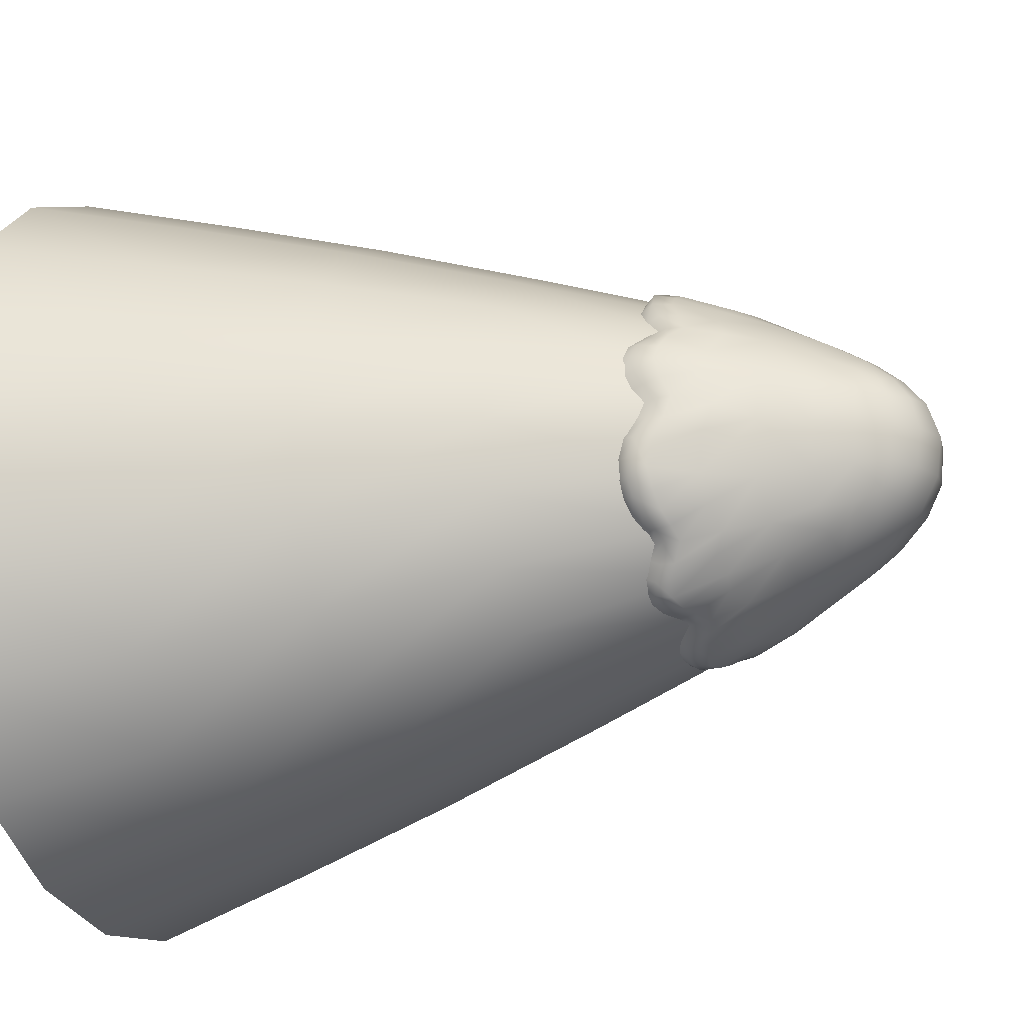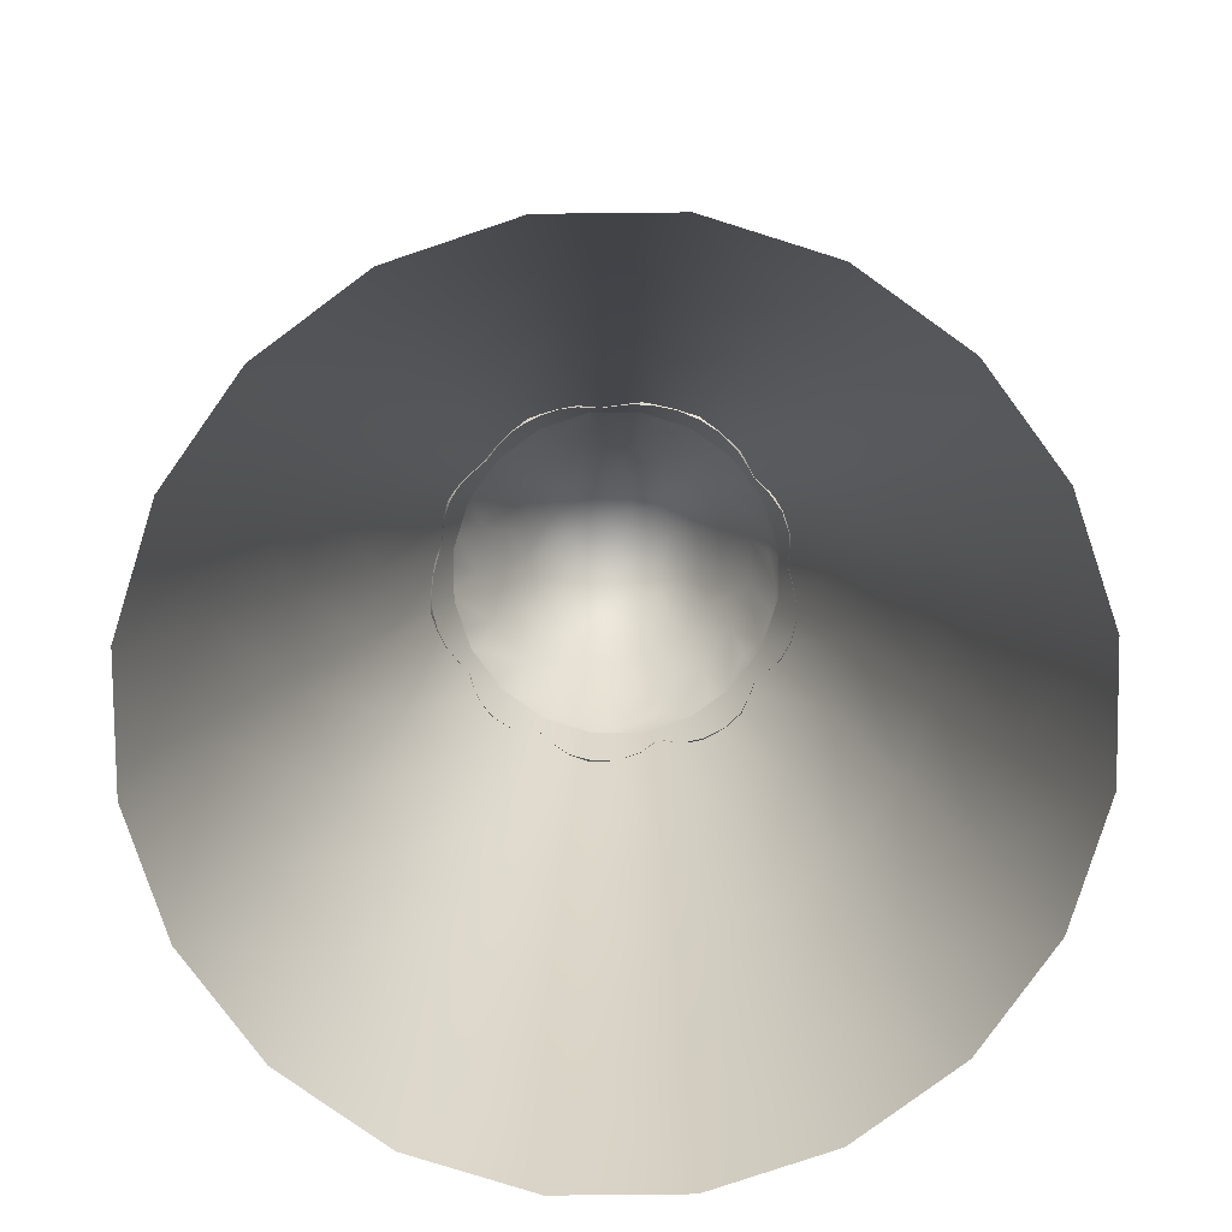
<metadata>
{"format":"obj","ext":"obj","renderer":"f3d","projection":"perspective","resolution":1024,"background":"white","views":[{"elev":-21.8,"azim":111.9,"up":"+Z"},{"elev":-79.6,"azim":-152.4,"up":"+Y"}]}
</metadata>
<code>
g MountainSkinny
v 49.84 -4.039 0
v 41.06 17.26 -13.34
v 47.4 -4.039 -15.4
v 43.17 17.26 -1.017e-06
v 41.06 17.26 13.34
v 47.4 -4.039 15.4
v 40.32 -4.039 29.29
v 36.23 38.46 -2.076e-06
v 34.46 38.46 -11.2
v 34.93 17.26 25.38
v 29.29 -4.039 40.32
v 34.46 38.46 11.2
v 28.75 59.48 -3.217e-06
v 27.35 59.48 -8.885
v 19.71 81.14 -6.405
v 20.73 81.14 -4.442e-06
v 19.71 81.14 6.405
v 27.35 59.48 8.885
v 23.26 59.48 16.9
v 16.77 81.14 12.18
v 29.31 38.46 21.3
v 16.9 59.48 23.26
v 12.18 81.14 16.77
v 21.3 38.46 29.31
v 8.885 59.48 27.35
v 6.405 81.14 19.71
v 25.38 17.26 34.93
v 15.4 -4.039 47.4
v -3.296e-06 59.48 28.75
v -3.949e-06 81.14 20.73
v 11.2 38.46 34.46
v 13.34 17.26 41.06
v -1.485e-06 -4.039 49.84
v -8.885 59.48 27.35
v -6.405 81.14 19.71
v -2.675e-06 38.46 36.23
v -2.075e-06 17.26 43.17
v -15.4 -4.039 47.4
v -16.9 59.48 23.26
v -12.18 81.14 16.77
v -11.2 38.46 34.46
v -13.34 17.26 41.06
v -29.29 -4.039 40.32
v -23.26 59.48 16.9
v -16.77 81.14 12.18
v -21.3 38.46 29.31
v -25.38 17.26 34.93
v -40.32 -4.039 29.29
v -27.35 59.48 8.885
v -19.71 81.14 6.405
v -29.31 38.46 21.3
v -34.93 17.26 25.38
v -47.4 -4.039 15.4
v -28.75 59.48 -3.217e-06
v -20.73 81.14 -4.442e-06
v -34.46 38.46 11.2
v -41.06 17.26 13.34
v -49.84 -4.039 0
v -27.35 59.48 -8.885
v -19.71 81.14 -6.405
v -36.23 38.46 -2.076e-06
v -43.17 17.26 -1.017e-06
v -47.4 -4.039 -15.4
v -23.26 59.48 -16.9
v -16.77 81.14 -12.18
v -34.46 38.46 -11.2
v -41.06 17.26 -13.34
v -40.32 -4.039 -29.29
v -16.9 59.48 -23.26
v -12.18 81.14 -16.77
v -29.31 38.46 -21.3
v -34.93 17.26 -25.38
v -29.29 -4.039 -40.32
v -8.885 59.48 -27.35
v -6.405 81.14 -19.71
v -21.3 38.46 -29.31
v -25.38 17.26 -34.93
v -15.4 -4.039 -47.4
v -2.439e-06 59.48 -28.75
v -3.331e-06 81.14 -20.73
v -11.2 38.46 -34.46
v -13.34 17.26 -41.06
v 0 -4.039 -49.84
v 8.885 59.48 -27.35
v 6.405 81.14 -19.71
v -1.595e-06 38.46 -36.23
v -7.882e-07 17.26 -43.17
v 15.4 -4.039 -47.4
v 16.9 59.48 -23.26
v 12.18 81.14 -16.77
v 11.2 38.46 -34.46
v 13.34 17.26 -41.06
v 29.29 -4.039 -40.32
v 23.26 59.48 -16.9
v 16.77 81.14 -12.18
v 21.3 38.46 -29.31
v 25.38 17.26 -34.93
v 40.32 -4.039 -29.29
v 27.35 59.48 -8.885
v 19.71 81.14 -6.405
v 29.31 38.46 -21.3
v 34.46 38.46 -11.2
v 34.93 17.26 -25.38
v 47.4 -4.039 -15.4
v 41.06 17.26 -13.34
v 7.275 76.28 20.88
v 4.82 78.29 20.93
v 4.784 80.16 21.12
v 8.29 77.87 21.41
v 10.35 74.92 20.11
v 2.959 78.35 21.95
v 3.743 77.14 21.47
v 0.9611 77.03 22.96
v 1.511 75.65 22.29
v 2.471 80.81 21.9
v -1.067 76.08 23.61
v -0.6537 74.83 22.63
v 11.12 76.61 21.07
v 13.02 74.45 18.71
v 4.913 82.34 20.93
v 0.5029 79.28 22.76
v -3.744 75.79 23.54
v -3.556 74.33 22.57
v 13.77 76.2 19.87
v 15.31 74.82 16.69
v 1.405 84.75 20.53
v -1.597 78.31 23.23
v -6.079 76.1 22.65
v -6.29 74.66 21.81
v -2.746 83.77 20.94
v -3.645 78.33 23.08
v -7.92 77.68 21.18
v -8.573 76.46 20.31
v -6.049 78.95 22.25
v -5.988 84.33 19.93
v -9.903 79.27 19.78
v -9.523 77.36 19.51
v -7.771 80.53 20.94
v -12.51 77.76 19.07
v -11.45 76.16 18.97
v -9.798 81.56 19.49
v -14.43 76.4 18.36
v -13.53 74.8 18.17
v -3.72 90.26 17.27
v -9.246 85.6 17.66
v -12.01 80.47 18.68
v -16.28 75.73 16.94
v -15.84 73.95 16.61
v -9.214 90.63 14.6
v -11.98 84.32 16.62
v -13.97 79.21 17.94
v -17.62 75.79 15.22
v -17.6 74.22 14.58
v -16.01 78.54 16.53
v -15.27 83.76 14.1
v -18.58 76.63 13.41
v -18.67 75.1 12.6
v -17.29 78.62 15.02
v -13.85 90.23 10.66
v -19.18 78.03 11.38
v -19.33 76.67 10.41
v -16.98 84.65 11.35
v -18.34 79.53 13.08
v -19.99 79.97 8.585
v -19.73 78.14 8.537
v -18.95 80.99 11.16
v -21.52 78.46 6.376
v -20.8 76.88 6.847
v -19.62 82.29 8.609
v -18.15 86.3 7.467
v -22.66 77.28 4.521
v -21.8 75.73 4.727
v -16.66 90.74 5.054
v -19.56 85.22 4.733
v -21.03 80.94 6.276
v -23.14 77.09 2.056
v -22.31 75.61 1.761
v -22.01 79.94 4.159
v -22.8 78.26 -0.3255
v -21.91 76.8 -0.853
v -22.51 79.59 2.051
v -20.14 85.28 0.5343
v -21.8 80.01 -3.334
v -21.04 78.64 -3.139
v -22.17 80.71 -0.4291
v -17.26 91.03 -1.523
v -19.23 86.69 -2.818
v -15.18 91.1 -8.168
v -21.18 82.37 -3.22
v -21.71 78.91 -5.748
v -21.06 77.66 -4.894
v -18.73 85.04 -7.344
v -21.17 80.88 -6.202
v -21.52 77.21 -8.351
v -20.85 75.94 -7.79
v -20.95 79.41 -8.736
v -20.78 76.28 -11.54
v -19.86 74.81 -10.89
v -17.18 84.96 -10.64
v -19.42 75.96 -14.05
v -18.5 74.44 -13.33
v -20.11 78.36 -11.78
v -17.45 76.08 -16.34
v -16.55 74.56 -15.6
v -18.18 78.07 -15.15
v -15.07 76.66 -18.13
v -14.14 75.37 -17.45
v -14.71 83.73 -14.95
v -12.84 77.76 -19.24
v -11.92 76.33 -18.61
v -15.24 78.67 -17.72
v -10.97 90.91 -13.53
v -10.26 79.19 -19.65
v -9.49 77.74 -19.38
v -11.48 84.55 -17.15
v -13 79.51 -18.89
v -8.104 79.82 -20.17
v -8.097 78.46 -19.81
v -10.51 80.89 -19.5
v -6.672 78.68 -21.03
v -7.274 77.66 -20.34
v -8.237 81.82 -20.07
v -7.922 86.28 -18.25
v -5.371 77 -22.17
v -5.866 75.84 -21.48
v -5.997 91.49 -16.05
v -5.708 85.87 -19.23
v -6.443 80.85 -21.07
v -3.464 76.1 -23.07
v -3.744 74.77 -22.36
v -4.845 78.88 -22.41
v -2.506 83.53 -21
v -0.3938 90.5 -17.59
v -5.277 96.66 -13.23
v -1.504 75.76 -23.66
v -1.55 74.33 -22.78
v -2.795 78.18 -23.3
v 0.5166 75.66 -23.78
v 0.5058 74.25 -22.86
v 0.8616 82.9 -21.45
v -0.3247 77.66 -23.83
v 2.62 75.95 -23.59
v 2.758 74.57 -22.57
v 2.258 78.13 -23.53
v 4.495 76.79 -22.93
v 4.738 75.39 -21.94
v 5.944 77.81 -22.03
v 6.254 76.33 -21.19
v 4.409 78.93 -22.76
v 4.692 83.59 -20.51
v 7.416 78.39 -21
v 7.194 76.83 -20.74
v 5.93 79.81 -21.86
v 5.115 90.62 -16.75
v 6.917 84.74 -19.23
v 8.999 77.78 -20.6
v 8.304 76.31 -20.48
v 7.662 80.37 -20.98
v 10.73 76.67 -20.5
v 9.878 75.18 -20.23
v 9.926 79.23 -20.56
v 10.03 83.45 -18.47
v 12.58 75.82 -20.08
v 11.81 74.29 -19.56
v 11.74 78.13 -20.34
v 9.534 90.16 -14.69
v 13.86 75.52 -19.28
v 13.37 74.11 -18.61
v 11.86 83.85 -17.08
v 13.47 77.52 -19.67
v 15.03 75.99 -18.08
v 14.74 74.55 -17.34
v 15.93 76.89 -16.25
v 16.02 75.56 -15.62
v 15.06 77.95 -18.13
v 14.38 83.35 -15.45
v 17.35 77.78 -14.24
v 17.08 76.38 -14.06
v 16.15 78.77 -16.49
v 13.07 89.7 -11.9
v 18.88 77.22 -13.04
v 18.09 75.79 -13.05
v 15.77 84.65 -13.14
v 17.44 79.94 -14.37
v 20.58 76.37 -11.73
v 19.5 74.84 -11.51
v 22.02 75.83 -9.878
v 20.84 74.15 -9.474
v 20.47 78.71 -11.38
v 19.01 79.34 -12.82
v 18.32 83.68 -10.48
v 22.94 75.45 -7.86
v 21.76 73.87 -7.447
v 16.5 89.26 -7.254
v 20.16 83.29 -7.257
v 21.95 78.25 -9.323
v 23.52 75.69 -5.509
v 22.36 74.1 -5.037
v 23.09 77.89 -6.687
v 23.48 76.4 -2.949
v 22.49 74.85 -2.482
v 22.63 77.6 -0.393
v 22.16 76.14 0.271
v 23.2 78.71 -3.53
v 20.84 84.09 -2.218
v 21.96 78.57 2.16
v 21.8 76.98 1.812
v 22.64 79.89 -0.7098
v 17.86 89.84 -0.5156
v 22.06 77.29 4.205
v 22.04 75.71 3.522
v 20.21 85.44 1.305
v 22.02 80.75 2.257
v 22.17 76.21 6.088
v 22.02 74.68 5.494
v 22.04 79.36 4.902
v 19.98 84.15 5.747
v 21.79 75.73 8.183
v 21.42 74.18 8.005
v 21.64 78.65 7.62
v 20.9 76.21 10.01
v 20.26 74.75 10.18
v 16.69 90.03 6.139
v 18.67 84.25 8.879
v 19.6 77.64 11.38
v 18.8 76.19 11.7
v 20.89 78.88 9.417
v 17.98 78.88 12.95
v 17.66 77.28 12.74
v 19.68 79.67 11.14
v 16.73 77.73 15.47
v 16.71 76.05 14.61
v 17.81 81.21 12.87
v 16.03 85.62 11.95
v 15.81 76.61 17.7
v 13.32 90.14 11.48
v 14.4 84.49 14.65
v 16.48 80.11 15.2
v 15.08 78.94 17.53
v 13.33 78.61 19.27
v 11.25 85.02 16.89
v 11.13 78.81 20.43
v 8.615 90.31 15.32
v 8.722 84.67 18.61
v 8.101 80.13 20.95
v 4.409 86.28 19.36
v 2.596 90.39 17.47
v 11.1 95.69 9.413
v 7.209 95.96 12.62
v 2.233 96.12 14.15
v 13.75 95.66 4.993
v -2.919 96.14 13.83
v 14.62 95.52 -0.3933
v -7.45 96.33 11.79
v 13.44 94.99 -5.661
v -11.11 96.53 8.433
v 11 94.77 -9.688
v -13.39 96.98 3.659
v 8.576 95.14 -11.9
v 4.661 95.98 -13.76
v 8.596 98.54 -9.042
v 10.8 99.44 -4.9
v -0.2489 96.49 -14.36
v 4.498 100.2 -10.85
v -13.95 97.15 -1.916
v 11.75 100 -0.2581
v 7.195 101.9 -7.059
v -0.3997 101 -11.37
v 11.12 100 4.274
v 8.54 103.1 4.052
v 9.222 99.87 7.804
v 8.193 103 -4.089
v 4.322 103.5 -7.698
v 6.087 100.2 10.18
v 8.805 103.6 0.05959
v 4.893 105.6 -3.974
v 5.398 106.3 0.4968
v 0.4015 107 -3.706
v -0.07339 104.6 -7.849
v 7.81 102.3 6.649
v 5.376 103.2 7.762
v 1.907 100.5 11.35
v 5.465 105.3 4.703
v 1.612 103.8 8.59
v -2.396 100.4 11.1
v 1.346 106.3 5.383
v -2.233 103.4 8.571
v -5.988 100.3 9.637
v -4.885 102.7 8.118
v -8.696 100.9 6.851
v -2.879 105.6 5.627
v 0.9234 107.7 1.06
v -3.747 106.9 1.609
v -4.313 106.4 -2.939
v -6.173 103.8 5.847
v -7.452 104.6 2.125
v -10.49 101.5 2.738
v -7.93 104.4 -2.106
v -10.9 101.5 -2.026
v -7.586 103.5 -5.216
v -4.709 104.3 -6.862
v -9.484 101 -6.372
v -5.907 100.4 -10.21
v -12.18 96.85 -7.309
v -8.678 96.63 -11.42
g MountainSkinny_0
f 3 2 1
f 2 4 1
f 1 4 5
f 6 1 5
f 6 5 7
f 8 4 2
f 9 8 2
f 5 10 7
f 7 10 11
f 12 5 4
f 8 12 4
f 13 8 9
f 14 13 9
f 14 15 13
f 15 16 13
f 13 16 17
f 13 18 8
f 18 13 17
f 18 12 8
f 18 17 19
f 18 19 12
f 17 20 19
f 12 21 5
f 19 21 12
f 21 10 5
f 19 20 22
f 19 22 21
f 20 23 22
f 21 24 10
f 22 24 21
f 22 23 25
f 22 25 24
f 23 26 25
f 24 27 10
f 10 27 11
f 11 27 28
f 25 26 29
f 26 30 29
f 25 31 24
f 24 31 27
f 25 29 31
f 27 32 28
f 31 32 27
f 28 32 33
f 29 30 34
f 30 35 34
f 29 36 31
f 31 36 32
f 29 34 36
f 32 37 33
f 36 37 32
f 33 37 38
f 34 35 39
f 35 40 39
f 34 41 36
f 36 41 37
f 34 39 41
f 37 42 38
f 41 42 37
f 38 42 43
f 39 40 44
f 40 45 44
f 39 46 41
f 41 46 42
f 39 44 46
f 42 47 43
f 46 47 42
f 43 47 48
f 44 45 49
f 45 50 49
f 44 51 46
f 46 51 47
f 44 49 51
f 47 52 48
f 51 52 47
f 48 52 53
f 49 50 54
f 50 55 54
f 49 56 51
f 51 56 52
f 49 54 56
f 52 57 53
f 56 57 52
f 53 57 58
f 54 55 59
f 55 60 59
f 54 61 56
f 56 61 57
f 54 59 61
f 57 62 58
f 61 62 57
f 58 62 63
f 59 60 64
f 60 65 64
f 59 66 61
f 61 66 62
f 66 59 64
f 62 67 63
f 66 67 62
f 63 67 68
f 64 65 69
f 65 70 69
f 71 66 64
f 67 66 71
f 64 69 71
f 67 72 68
f 72 67 71
f 68 72 73
f 69 70 74
f 70 75 74
f 69 76 71
f 71 76 72
f 69 74 76
f 72 77 73
f 76 77 72
f 73 77 78
f 74 75 79
f 75 80 79
f 74 81 76
f 76 81 77
f 74 79 81
f 77 82 78
f 81 82 77
f 78 82 83
f 79 80 84
f 80 85 84
f 79 86 81
f 81 86 82
f 79 84 86
f 82 87 83
f 86 87 82
f 83 87 88
f 84 85 89
f 85 90 89
f 84 91 86
f 86 91 87
f 84 89 91
f 87 92 88
f 91 92 87
f 88 92 93
f 89 90 94
f 90 95 94
f 89 96 91
f 91 96 92
f 89 94 96
f 92 97 93
f 96 97 92
f 93 97 98
f 94 95 99
f 95 100 99
f 94 101 96
f 94 99 101
f 96 101 97
f 99 102 101
f 97 103 98
f 101 103 97
f 101 102 103
f 98 103 104
f 102 105 103
f 103 105 104
f 108 107 106
f 109 108 106
f 109 106 110
f 108 111 107
f 111 112 107
f 111 113 112
f 113 114 112
f 115 111 108
f 113 111 115
f 113 116 114
f 116 117 114
f 118 109 110
f 118 110 119
f 120 108 109
f 120 115 108
f 121 113 115
f 116 113 121
f 116 122 117
f 122 123 117
f 124 118 119
f 124 119 125
f 115 120 126
f 121 115 126
f 127 116 121
f 116 127 122
f 122 128 123
f 128 129 123
f 127 121 130
f 121 126 130
f 127 131 122
f 128 122 131
f 131 127 130
f 128 132 129
f 132 133 129
f 134 128 131
f 132 128 134
f 131 130 135
f 134 131 135
f 132 136 133
f 136 137 133
f 138 132 134
f 138 134 135
f 136 132 138
f 136 139 137
f 139 140 137
f 141 136 138
f 139 136 141
f 139 142 140
f 142 143 140
f 135 130 144
f 130 126 144
f 138 135 145
f 141 138 145
f 146 139 141
f 142 139 146
f 142 147 143
f 147 148 143
f 145 135 149
f 135 144 149
f 141 145 150
f 146 141 150
f 150 145 149
f 151 142 146
f 142 151 147
f 151 146 150
f 147 152 148
f 152 153 148
f 151 154 147
f 152 147 154
f 151 150 155
f 154 151 155
f 152 156 153
f 156 157 153
f 158 152 154
f 158 154 155
f 156 152 158
f 155 150 159
f 150 149 159
f 156 160 157
f 160 161 157
f 158 155 162
f 162 155 159
f 163 156 158
f 160 156 163
f 163 158 162
f 160 164 161
f 164 165 161
f 166 160 163
f 166 163 162
f 164 160 166
f 164 167 165
f 167 168 165
f 169 164 166
f 167 164 169
f 166 162 170
f 169 166 170
f 167 171 168
f 171 172 168
f 170 162 173
f 162 159 173
f 169 170 174
f 174 170 173
f 175 167 169
f 167 175 171
f 175 169 174
f 171 176 172
f 176 177 172
f 175 178 171
f 178 175 174
f 176 171 178
f 176 179 177
f 179 180 177
f 181 176 178
f 179 176 181
f 178 174 182
f 181 178 182
f 179 183 180
f 183 184 180
f 185 179 181
f 185 181 182
f 183 179 185
f 182 174 186
f 174 173 186
f 185 182 187
f 187 182 186
f 187 186 188
f 189 185 187
f 189 183 185
f 183 190 184
f 190 191 184
f 189 187 192
f 192 187 188
f 189 193 183
f 193 190 183
f 193 189 192
f 190 194 191
f 194 190 193
f 194 195 191
f 196 193 192
f 196 194 193
f 194 197 195
f 197 194 196
f 197 198 195
f 196 192 199
f 199 192 188
f 197 200 198
f 200 201 198
f 202 197 196
f 202 196 199
f 200 197 202
f 200 203 201
f 203 204 201
f 205 200 202
f 205 203 200
f 203 206 204
f 206 203 205
f 206 207 204
f 202 199 208
f 205 202 208
f 206 209 207
f 209 210 207
f 211 206 205
f 211 205 208
f 209 206 211
f 208 199 212
f 199 188 212
f 209 213 210
f 213 214 210
f 211 208 215
f 208 212 215
f 216 209 211
f 209 216 213
f 216 211 215
f 213 217 214
f 217 218 214
f 216 219 213
f 216 215 219
f 217 213 219
f 217 220 218
f 220 221 218
f 222 217 219
f 217 222 220
f 219 215 223
f 222 219 223
f 220 224 221
f 224 225 221
f 223 215 226
f 215 212 226
f 222 223 227
f 223 226 227
f 222 228 220
f 224 220 228
f 228 222 227
f 224 229 225
f 229 230 225
f 231 224 228
f 229 224 231
f 228 227 232
f 231 228 232
f 227 226 233
f 232 227 233
f 226 212 234
f 233 226 234
f 229 235 230
f 235 236 230
f 237 229 231
f 237 231 232
f 229 237 235
f 235 238 236
f 238 239 236
f 237 232 240
f 240 232 233
f 237 241 235
f 241 238 235
f 241 237 240
f 238 242 239
f 242 238 241
f 242 243 239
f 244 242 241
f 244 241 240
f 242 245 243
f 245 242 244
f 245 246 243
f 245 247 246
f 247 248 246
f 249 245 244
f 245 249 247
f 244 240 250
f 249 244 250
f 247 251 248
f 251 252 248
f 249 253 247
f 249 250 253
f 251 247 253
f 250 240 254
f 240 233 254
f 253 250 255
f 255 250 254
f 251 256 252
f 256 257 252
f 258 251 253
f 258 253 255
f 256 259 257
f 259 260 257
f 261 256 251
f 258 261 251
f 259 256 261
f 258 255 262
f 261 258 262
f 259 263 260
f 263 264 260
f 265 259 261
f 265 261 262
f 259 265 263
f 262 255 266
f 255 254 266
f 263 267 264
f 267 268 264
f 265 262 269
f 269 262 266
f 265 270 263
f 267 263 270
f 270 265 269
f 267 271 268
f 271 267 270
f 271 272 268
f 271 273 272
f 273 274 272
f 275 271 270
f 271 275 273
f 270 269 276
f 275 270 276
f 273 277 274
f 277 278 274
f 275 279 273
f 275 276 279
f 277 273 279
f 276 269 280
f 269 266 280
f 277 281 278
f 281 282 278
f 279 276 283
f 283 276 280
f 284 277 279
f 277 284 281
f 284 279 283
f 281 285 282
f 285 286 282
f 285 287 286
f 287 288 286
f 289 285 281
f 287 285 289
f 284 290 281
f 290 289 281
f 290 284 291
f 284 283 291
f 289 290 291
f 287 292 288
f 292 293 288
f 291 283 294
f 283 280 294
f 289 291 295
f 295 291 294
f 296 287 289
f 292 287 296
f 296 289 295
f 292 297 293
f 297 298 293
f 299 292 296
f 299 297 292
f 299 296 295
f 297 300 298
f 300 297 299
f 300 301 298
f 300 302 301
f 302 303 301
f 304 300 299
f 302 300 304
f 299 295 305
f 304 299 305
f 302 306 303
f 306 307 303
f 308 302 304
f 308 304 305
f 306 302 308
f 305 295 309
f 295 294 309
f 306 310 307
f 310 311 307
f 308 305 312
f 312 305 309
f 313 306 308
f 310 306 313
f 313 308 312
f 310 314 311
f 314 315 311
f 316 310 313
f 314 310 316
f 313 312 317
f 316 313 317
f 314 318 315
f 318 319 315
f 320 314 316
f 314 320 318
f 320 316 317
f 318 321 319
f 318 320 321
f 321 322 319
f 317 312 323
f 312 309 323
f 320 317 324
f 317 323 324
f 321 325 322
f 325 326 322
f 320 327 321
f 327 320 324
f 325 321 327
f 325 328 326
f 328 329 326
f 330 325 327
f 330 327 324
f 328 325 330
f 328 331 329
f 331 332 329
f 333 328 330
f 331 328 333
f 330 324 334
f 333 330 334
f 331 335 332
f 335 125 332
f 335 124 125
f 334 324 336
f 324 323 336
f 333 334 337
f 337 334 336
f 338 331 333
f 335 331 338
f 338 333 337
f 339 335 338
f 124 335 339
f 339 338 337
f 340 124 339
f 118 124 340
f 339 337 341
f 340 339 341
f 342 118 340
f 109 118 342
f 341 337 343
f 337 336 343
f 340 341 344
f 342 340 344
f 344 341 343
f 345 109 342
f 345 342 344
f 345 120 109
f 120 345 346
f 345 344 346
f 120 346 126
f 346 344 347
f 346 347 126
f 344 343 347
f 126 347 144
f 343 336 348
f 347 343 349
f 349 343 348
f 144 347 350
f 350 347 349
f 348 336 351
f 336 323 351
f 352 144 350
f 149 144 352
f 351 323 353
f 323 309 353
f 354 149 352
f 159 149 354
f 353 309 355
f 309 294 355
f 356 159 354
f 173 159 356
f 355 294 357
f 294 280 357
f 358 173 356
f 186 173 358
f 357 280 359
f 280 266 359
f 359 266 360
f 266 254 360
f 357 359 361
f 359 360 361
f 355 357 362
f 357 361 362
f 360 254 363
f 254 233 363
f 363 233 234
f 360 364 361
f 360 363 364
f 365 186 358
f 188 186 365
f 355 362 366
f 353 355 366
f 362 361 367
f 367 361 364
f 363 368 364
f 363 234 368
f 353 366 369
f 370 369 366
f 351 353 369
f 351 369 371
f 371 369 370
f 348 351 371
f 366 362 372
f 372 362 367
f 373 367 364
f 373 364 368
f 348 371 374
f 349 348 374
f 375 366 372
f 375 370 366
f 372 367 376
f 375 372 376
f 367 373 376
f 377 375 376
f 370 375 377
f 376 373 378
f 377 376 378
f 379 373 368
f 373 379 378
f 374 371 380
f 380 371 370
f 381 380 370
f 381 374 380
f 349 374 382
f 350 349 382
f 383 381 370
f 383 370 377
f 381 384 374
f 384 381 383
f 384 382 374
f 350 382 385
f 352 350 385
f 386 383 377
f 386 384 383
f 384 387 382
f 387 385 382
f 387 384 386
f 352 385 388
f 354 352 388
f 387 389 385
f 389 388 385
f 354 388 390
f 390 388 389
f 356 354 390
f 389 387 391
f 391 387 386
f 392 386 377
f 392 377 378
f 392 393 386
f 393 391 386
f 392 378 394
f 393 392 394
f 378 379 394
f 395 389 391
f 395 390 389
f 396 395 391
f 393 396 391
f 395 396 390
f 356 390 397
f 396 397 390
f 358 356 397
f 396 393 398
f 396 398 397
f 393 394 398
f 358 397 399
f 398 399 397
f 365 358 399
f 398 394 400
f 399 398 400
f 379 401 394
f 394 401 400
f 402 399 400
f 365 399 402
f 402 400 401
f 403 401 379
f 403 402 401
f 368 403 379
f 234 403 368
f 404 365 402
f 404 402 403
f 404 188 365
f 234 405 403
f 405 404 403
f 188 404 405
f 212 405 234
f 212 188 405

</code>
